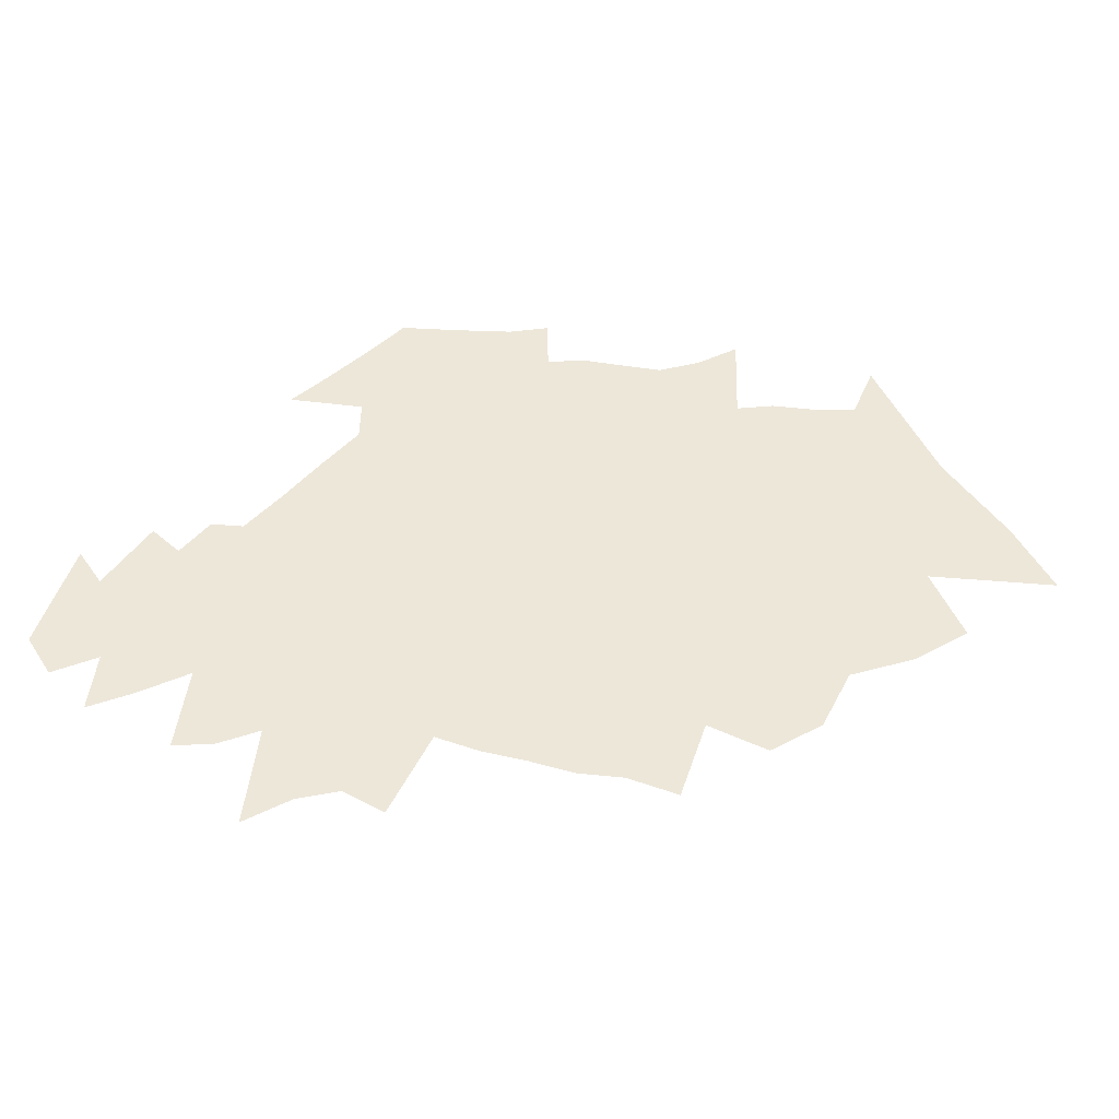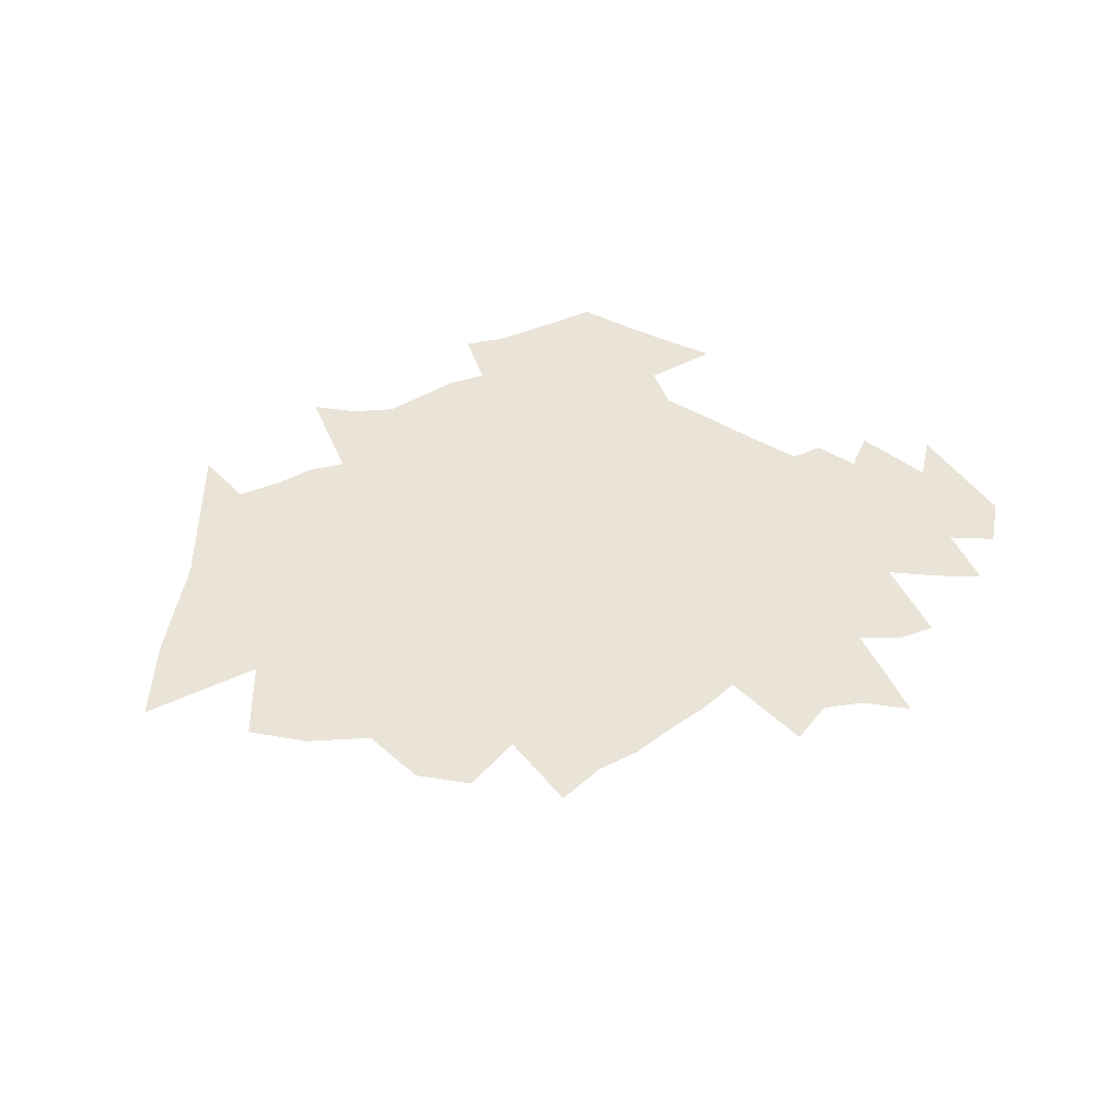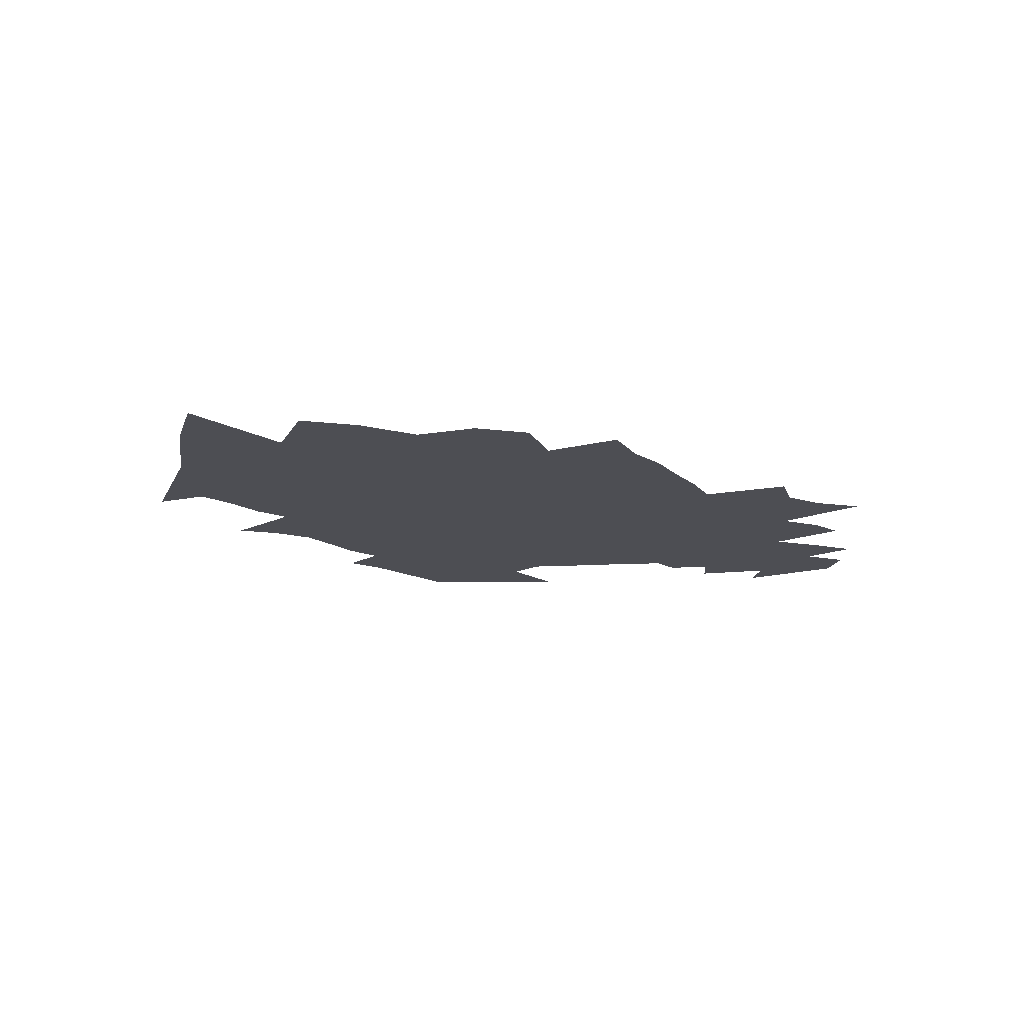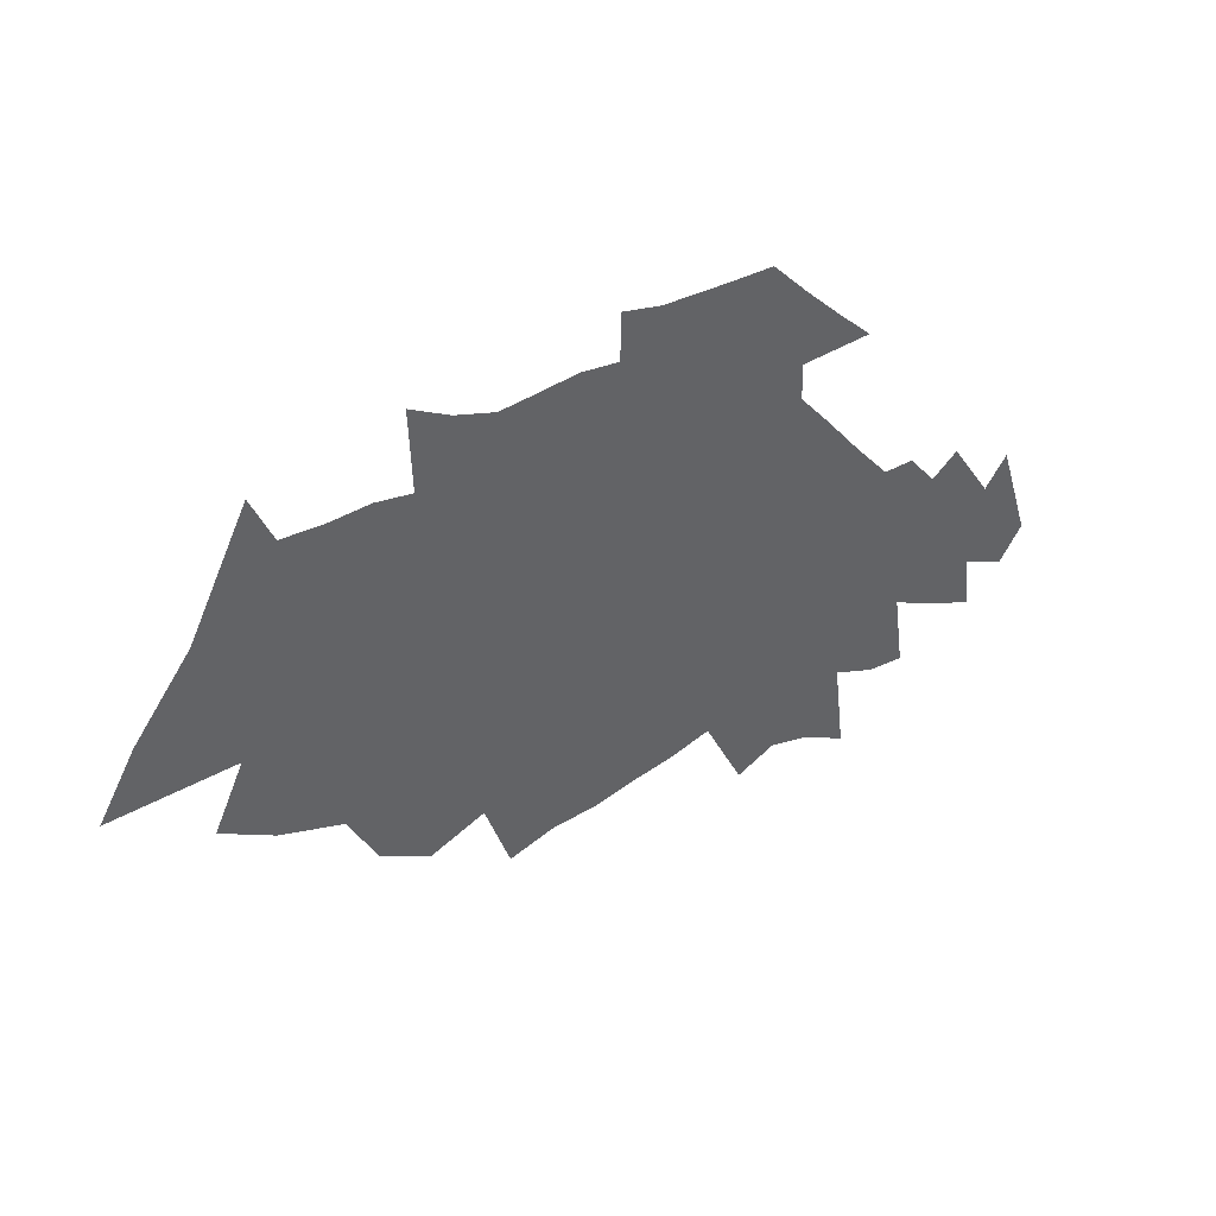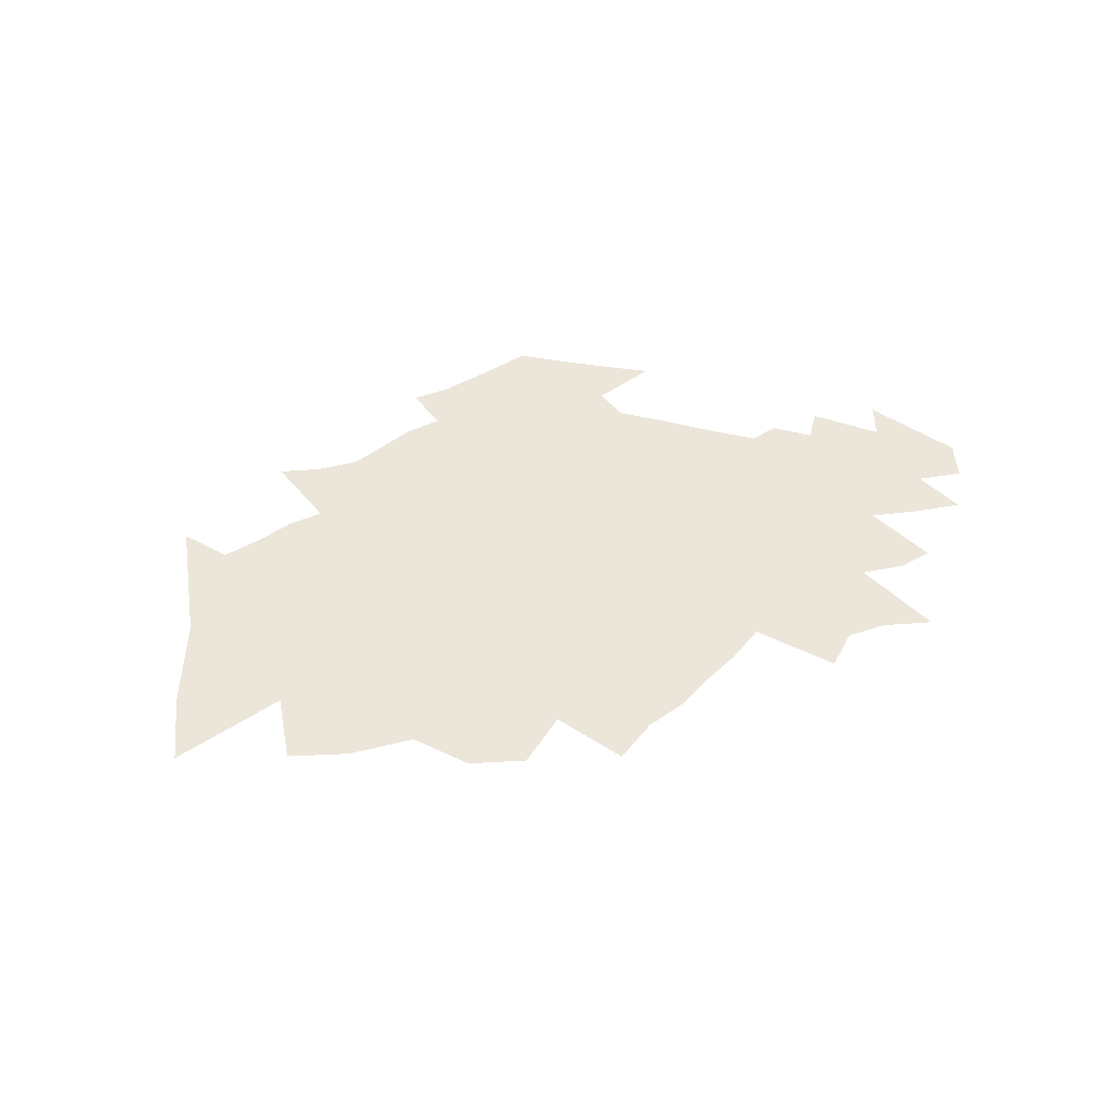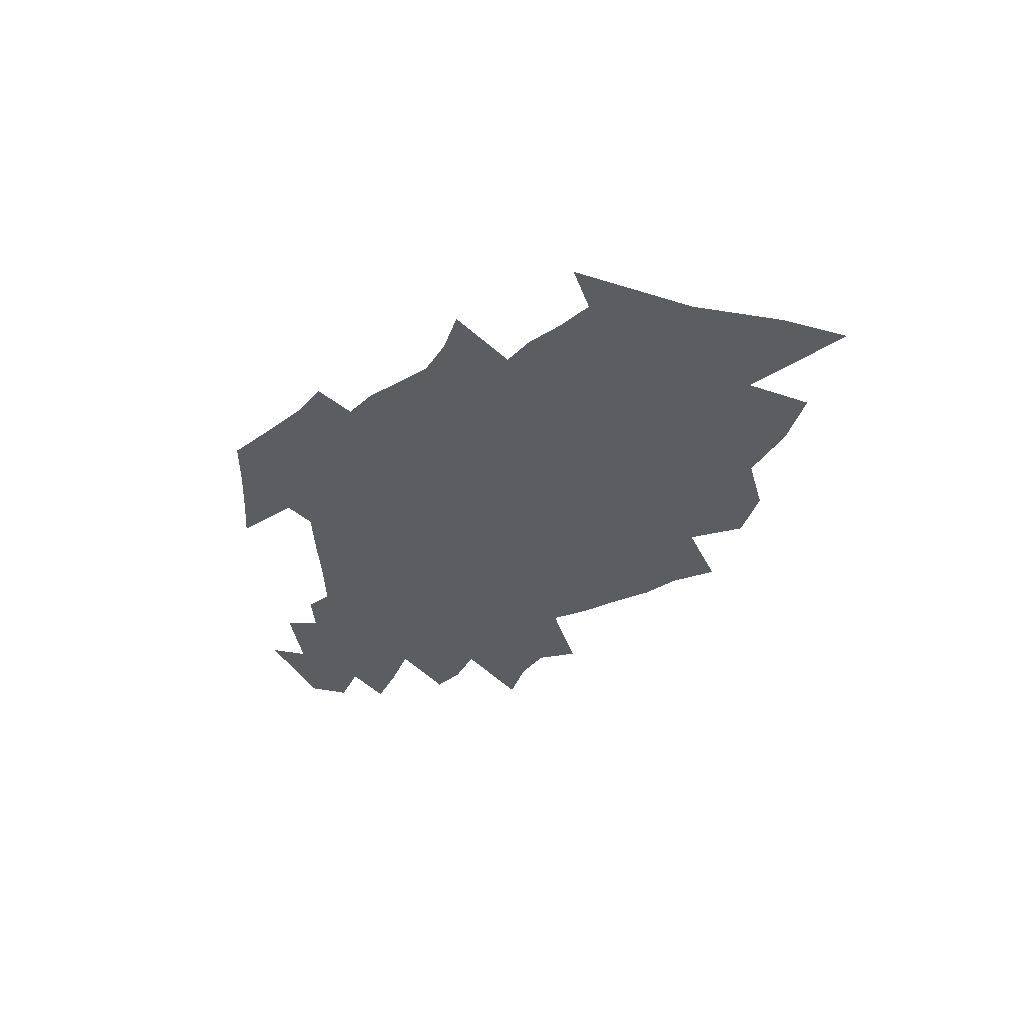
<metadata>
{"format":"obj","ext":"obj","renderer":"f3d","projection":"perspective","resolution":1024,"background":"white","views":[{"elev":-40.1,"azim":175.5,"up":"+Y"},{"elev":60.8,"azim":-22.7,"up":"+Z"},{"elev":-17.4,"azim":-45.5,"up":"+Z"},{"elev":42.6,"azim":-32.3,"up":"+Y"},{"elev":47.3,"azim":-35.4,"up":"+Z"},{"elev":-36.7,"azim":-138.6,"up":"+Z"}]}
</metadata>
<code>
v 515.8 325.8 0
v 537.5 364.2 0
v 571.3 409.7 0
v 606 480.2 0
v 570.1 289 0
v 587.7 327.7 0
v 582.2 351.5 0
v 591.7 382.2 0
v 596.4 408.1 0
v 618.2 451.1 0
v 600.6 269.6 0
v 619 310.1 0
v 628.8 341.6 0
v 628.1 365.4 0
v 629.7 389.6 0
v 623.5 411 0
v 642.5 449.8 0
v 636.8 256.9 0
v 655.4 299.3 0
v 661.5 327.3 0
v 666.6 353.3 0
v 666.5 375.3 0
v 669.5 398.5 0
v 659.2 420.8 0
v 666.1 450.9 0
v 653.3 223.5 0
v 672.8 271.5 0
v 683.4 306.2 0
v 688 332.8 0
v 692.5 358.5 0
v 694 380.7 0
v 693.5 401.8 0
v 684.9 425 0
v 686.9 447.3 0
v 685.5 495.9 0
v 682 205.7 0
v 697.3 251.5 0
v 704.2 284.1 0
v 710.5 313.7 0
v 712.6 337.5 0
v 715 360.9 0
v 716.4 383 0
v 717 403.8 0
v 710.3 426.9 0
v 708 449.1 0
v 708.2 482.8 0
v 714.5 219.9 0
v 727.5 265.7 0
v 732.7 295.4 0
v 735.4 320.2 0
v 737.3 343.2 0
v 737.2 363.7 0
v 738.7 386.2 0
v 737.3 405.9 0
v 733.9 427.7 0
v 728.9 451.7 0
v 731.1 474.9 0
v 729 175.7 0
v 742.9 232.4 0
v 750.7 270.3 0
v 754.1 297.2 0
v 756.1 321.1 0
v 757.3 343.5 0
v 758.2 365.8 0
v 758.6 387.1 0
v 757.7 407.5 0
v 756.9 428.5 0
v 753.3 453 0
v 753.7 477.1 0
v 756.6 184.8 0
v 766.6 235.7 0
v 772.7 273.9 0
v 775.2 299.2 0
v 776.7 322 0
v 777.8 344.6 0
v 778.4 365.5 0
v 778.8 387.8 0
v 778.2 408.5 0
v 777.9 429.5 0
v 777.3 451.4 0
v 774.8 479.4 0
v 781.4 186.2 0
v 789 235.6 0
v 793.4 271 0
v 795.7 297.3 0
v 797.2 321.9 0
v 798.1 343.9 0
v 798.7 365.8 0
v 799.1 388.3 0
v 799.2 409 0
v 799.2 429.5 0
v 799.3 448.9 0
v 796.6 476.8 0
v 797.2 504.7 0
v 806.3 192.5 0
v 810.8 231.9 0
v 814.6 271.7 0
v 816.8 299.6 0
v 817.8 322.9 0
v 818.9 345.7 0
v 819.2 366.9 0
v 819.4 389.2 0
v 819.4 409.5 0
v 819.5 430.3 0
v 818.9 451.2 0
v 817.2 477.4 0
v 819 499.8 0
v 830.3 197.1 0
v 833.2 236.7 0
v 835.8 274.5 0
v 837.4 302 0
v 838.3 324.9 0
v 839.1 346.7 0
v 839.5 367.3 0
v 839.4 389.1 0
v 839.5 409.7 0
v 840.1 430.9 0
v 839.7 452.4 0
v 839.5 476.6 0
v 839.6 499 0
v 853.8 204.6 0
v 854.8 242.2 0
v 856.2 277.6 0
v 857.2 304.5 0
v 858.2 326.8 0
v 858.8 347.3 0
v 859.7 367.6 0
v 860.4 388.8 0
v 861.1 410 0
v 861.9 431.2 0
v 860.8 453.2 0
v 861.2 477.5 0
v 861.4 498.4 0
v 876.3 157.4 0
v 875.5 211.1 0
v 875.6 248 0
v 875.7 281 0
v 876 305.7 0
v 878.9 324.8 0
v 879 346.3 0
v 880.8 366.8 0
v 881.3 388.5 0
v 882 410.1 0
v 882.3 431.7 0
v 882 453.9 0
v 881.6 476.7 0
v 881.8 498.1 0
v 898.3 169.1 0
v 896.2 215.6 0
v 895.7 250 0
v 895.7 277.9 0
v 895.2 303 0
v 900.5 321.5 0
v 899.4 345 0
v 901.7 365.2 0
v 901.9 388.5 0
v 903.2 410.8 0
v 902.6 432.3 0
v 903 454.2 0
v 902.4 475.7 0
v 921.5 163.1 0
v 916.7 216.1 0
v 915.9 248.4 0
v 915.6 276.7 0
v 917.1 299.1 0
v 920.1 319 0
v 919.9 343 0
v 921.5 364.3 0
v 922.1 387.6 0
v 923 433.7 0
v 922.9 454.5 0
v 947.1 148 0
v 940.4 203.7 0
v 936 246.9 0
v 935.5 275 0
v 936.2 299.1 0
v 939.1 318.2 0
v 939.2 342.1 0
v 941.6 362.4 0
v 942.9 434.9 0
v 964.2 193.7 0
v 958.9 237.3 0
v 957.6 268.1 0
v 956.4 296.5 0
v 958.6 318.1 0
v 961.4 338.5 0
v 1021 421 0
v 985 192.2 0
v 978.6 237.9 0
v 978.3 264.7 0
v 976.1 294.9 0
v 977 321.4 0
v 979 338.8 0
v 1006 223.8 0
v 1001 257.9 0
v 997.1 289.7 0
v 994.3 318.8 0
v 1031 212.8 0
v 1026 245.2 0
v 1016 288.9 0
v 1009 331.9 0
v 1051 233.7 0
v 1033 295.2 0
v 1064 254.4 0
v 1046 313.5 0
v 1201 271 0
v 1231 271 0
f 6 7 1
f 1 7 2
f 7 8 2
f 2 8 3
f 8 9 3
f 3 9 4
f 9 10 4
f 11 12 5
f 5 12 6
f 12 13 6
f 6 13 7
f 13 14 7
f 7 14 8
f 14 15 8
f 8 15 9
f 15 16 9
f 9 16 10
f 16 17 10
f 18 19 11
f 11 19 12
f 19 20 12
f 12 20 13
f 20 21 13
f 13 21 14
f 21 22 14
f 14 22 15
f 22 23 15
f 15 23 16
f 23 24 16
f 16 24 17
f 24 25 17
f 26 27 18
f 18 27 19
f 27 28 19
f 19 28 20
f 28 29 20
f 20 29 21
f 29 30 21
f 21 30 22
f 30 31 22
f 22 31 23
f 31 32 23
f 23 32 24
f 32 33 24
f 24 33 25
f 33 34 25
f 36 37 26
f 26 37 27
f 37 38 27
f 27 38 28
f 38 39 28
f 28 39 29
f 39 40 29
f 29 40 30
f 40 41 30
f 30 41 31
f 41 42 31
f 31 42 32
f 42 43 32
f 32 43 33
f 43 44 33
f 33 44 34
f 44 45 34
f 34 45 35
f 45 46 35
f 36 47 37
f 47 48 37
f 37 48 38
f 48 49 38
f 38 49 39
f 49 50 39
f 39 50 40
f 50 51 40
f 40 51 41
f 51 52 41
f 41 52 42
f 52 53 42
f 42 53 43
f 53 54 43
f 43 54 44
f 54 55 44
f 44 55 45
f 55 56 45
f 45 56 46
f 56 57 46
f 58 59 47
f 47 59 48
f 59 60 48
f 48 60 49
f 60 61 49
f 49 61 50
f 61 62 50
f 50 62 51
f 62 63 51
f 51 63 52
f 63 64 52
f 52 64 53
f 64 65 53
f 53 65 54
f 65 66 54
f 54 66 55
f 66 67 55
f 55 67 56
f 67 68 56
f 56 68 57
f 68 69 57
f 58 70 59
f 70 71 59
f 59 71 60
f 71 72 60
f 60 72 61
f 72 73 61
f 61 73 62
f 73 74 62
f 62 74 63
f 74 75 63
f 63 75 64
f 75 76 64
f 64 76 65
f 76 77 65
f 65 77 66
f 77 78 66
f 66 78 67
f 78 79 67
f 67 79 68
f 79 80 68
f 68 80 69
f 80 81 69
f 70 82 71
f 82 83 71
f 71 83 72
f 83 84 72
f 72 84 73
f 84 85 73
f 73 85 74
f 85 86 74
f 74 86 75
f 86 87 75
f 75 87 76
f 87 88 76
f 76 88 77
f 88 89 77
f 77 89 78
f 89 90 78
f 78 90 79
f 90 91 79
f 79 91 80
f 91 92 80
f 80 92 81
f 92 93 81
f 82 95 83
f 95 96 83
f 83 96 84
f 96 97 84
f 84 97 85
f 97 98 85
f 85 98 86
f 98 99 86
f 86 99 87
f 99 100 87
f 87 100 88
f 100 101 88
f 88 101 89
f 101 102 89
f 89 102 90
f 102 103 90
f 90 103 91
f 103 104 91
f 91 104 92
f 104 105 92
f 92 105 93
f 105 106 93
f 93 106 94
f 106 107 94
f 95 108 96
f 108 109 96
f 96 109 97
f 109 110 97
f 97 110 98
f 110 111 98
f 98 111 99
f 111 112 99
f 99 112 100
f 112 113 100
f 100 113 101
f 113 114 101
f 101 114 102
f 114 115 102
f 102 115 103
f 115 116 103
f 103 116 104
f 116 117 104
f 104 117 105
f 117 118 105
f 105 118 106
f 118 119 106
f 106 119 107
f 119 120 107
f 108 121 109
f 121 122 109
f 109 122 110
f 122 123 110
f 110 123 111
f 123 124 111
f 111 124 112
f 124 125 112
f 112 125 113
f 125 126 113
f 113 126 114
f 126 127 114
f 114 127 115
f 127 128 115
f 115 128 116
f 128 129 116
f 116 129 117
f 129 130 117
f 117 130 118
f 130 131 118
f 118 131 119
f 131 132 119
f 119 132 120
f 132 133 120
f 134 135 121
f 121 135 122
f 135 136 122
f 122 136 123
f 136 137 123
f 123 137 124
f 137 138 124
f 124 138 125
f 138 139 125
f 125 139 126
f 139 140 126
f 126 140 127
f 140 141 127
f 127 141 128
f 141 142 128
f 128 142 129
f 142 143 129
f 129 143 130
f 143 144 130
f 130 144 131
f 144 145 131
f 131 145 132
f 145 146 132
f 132 146 133
f 146 147 133
f 134 148 135
f 148 149 135
f 135 149 136
f 149 150 136
f 136 150 137
f 150 151 137
f 137 151 138
f 151 152 138
f 138 152 139
f 152 153 139
f 139 153 140
f 153 154 140
f 140 154 141
f 154 155 141
f 141 155 142
f 155 156 142
f 142 156 143
f 156 157 143
f 143 157 144
f 157 158 144
f 144 158 145
f 158 159 145
f 145 159 146
f 159 160 146
f 146 160 147
f 148 161 149
f 161 162 149
f 149 162 150
f 162 163 150
f 150 163 151
f 163 164 151
f 151 164 152
f 164 165 152
f 152 165 153
f 165 166 153
f 153 166 154
f 166 167 154
f 154 167 155
f 167 168 155
f 155 168 156
f 168 169 156
f 156 169 157
f 158 170 159
f 170 171 159
f 159 171 160
f 161 172 162
f 172 173 162
f 162 173 163
f 173 174 163
f 163 174 164
f 174 175 164
f 164 175 165
f 175 176 165
f 165 176 166
f 176 177 166
f 166 177 167
f 177 178 167
f 167 178 168
f 178 179 168
f 168 179 169
f 170 180 171
f 173 181 174
f 181 182 174
f 174 182 175
f 182 183 175
f 175 183 176
f 183 184 176
f 176 184 177
f 184 185 177
f 177 185 178
f 185 186 178
f 178 186 179
f 181 188 182
f 188 189 182
f 182 189 183
f 189 190 183
f 183 190 184
f 190 191 184
f 184 191 185
f 191 192 185
f 185 192 186
f 192 193 186
f 189 194 190
f 194 195 190
f 190 195 191
f 195 196 191
f 191 196 192
f 196 197 192
f 192 197 193
f 194 198 195
f 198 199 195
f 195 199 196
f 199 200 196
f 196 200 197
f 200 201 197
f 199 202 200
f 202 203 200
f 200 203 201
f 202 204 203
f 204 205 203

</code>
